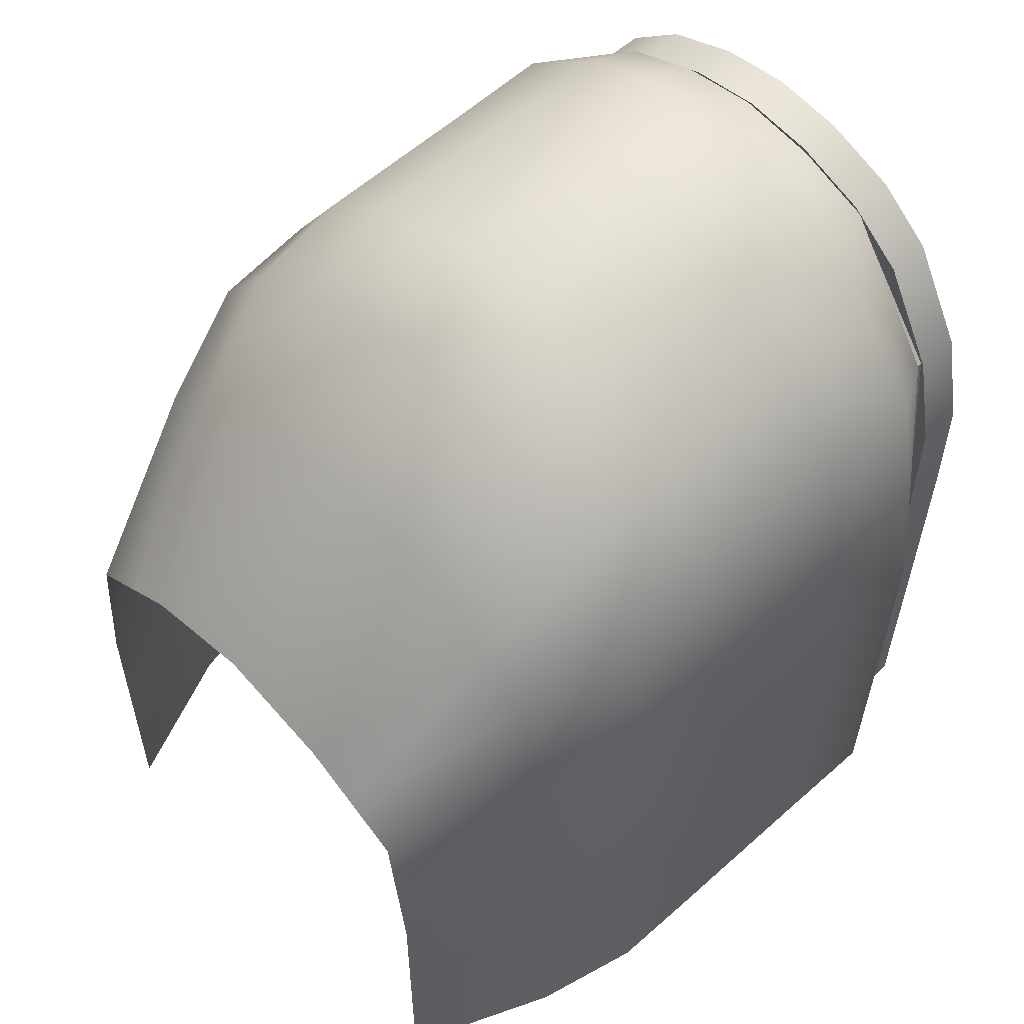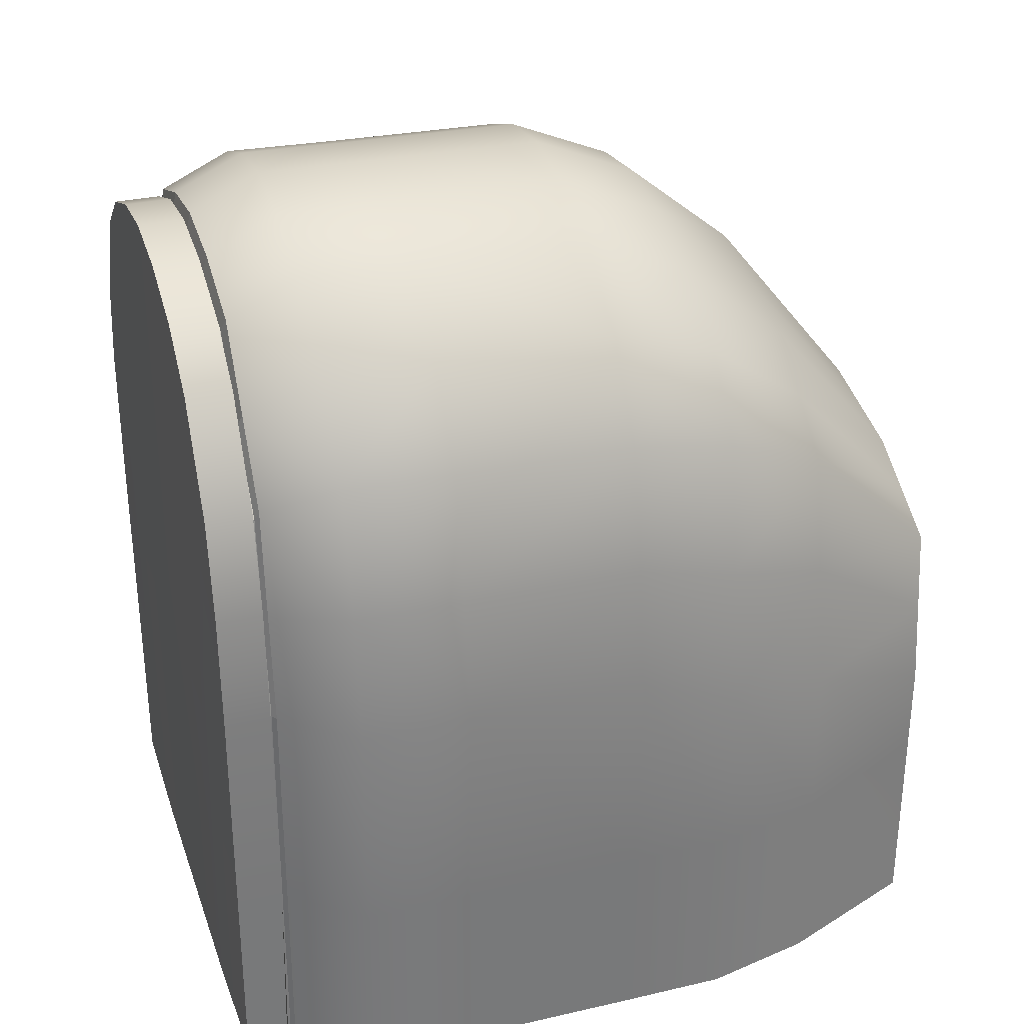
<metadata>
{"format":"obj","ext":"obj","renderer":"f3d","projection":"perspective","resolution":1024,"background":"white","views":[{"elev":55.4,"azim":46.5,"up":"+Z"},{"elev":31.3,"azim":-107.7,"up":"+Z"}]}
</metadata>
<code>
g Prop_wcS1
v 0.218 0.4561 0.007714
v 0.2139 0.4592 0.007714
v 0.1708 0.4561 0.005014
v 0.1648 0.4592 0.01038
v 0.2052 0.4561 0.5082
v 0.2018 0.4592 0.5009
v 0.2142 0.4561 0.4226
v 0.2103 0.4592 0.419
v 0.2232 0.4561 0.337
v 0.2189 0.4592 0.3371
v 0.2194 0.4635 0.007714
v 0.1674 0.4635 0.006018
v 0.2139 0.4614 0.007714
v 0.1648 0.4614 0.01038
v 0.2164 0.4652 0.1614
v 0.222 0.461 0.1612
v 0.2139 0.4614 0.007714
v 0.2194 0.4635 0.007714
v -0.218 0.4561 0.007714
v -0.1708 0.4561 0.005014
v -0.2139 0.4592 0.007714
v -0.1648 0.4592 0.01038
v -0.1648 0.4614 0.01038
v -0.1674 0.4635 0.006018
v -0.2139 0.4614 0.007714
v -0.2194 0.4635 0.007714
v -0.2164 0.4652 0.1614
v -0.2139 0.4614 0.007714
v -0.222 0.461 0.1612
v -0.2194 0.4635 0.007714
v 0.218 0.4561 0.007714
v 0.2624 0.4015 0.007714
v 0.2206 0.4561 0.1611
v 0.2655 0.4015 0.1611
v 0.2232 0.4561 0.337
v 0.2646 0.317 0.1611
v 0.2614 0.317 0.007714
v 0.2605 0.1779 0.007714
v 0.2686 0.4015 0.337
v 0.2142 0.4561 0.4226
v 0.2677 0.317 0.337
v 0.2573 0.4015 0.4356
v 0.2052 0.4561 0.5082
v 0.2636 0.1779 0.1611
v 0.236 0.4015 0.5342
v 0.1644 0.4561 0.5666
v 0.2626 0.09794 0.1611
v 0.2595 0.09794 0.007714
v 0.2393 0.01359 0.007715
v 0.2419 0.01359 0.1611
v 0.1903 -0.1002 0.007715
v 0.1903 -0.1002 0.1626
v 0.2657 0.09794 0.3054
v 0.2445 0.01359 0.2922
v 0.1903 -0.1002 0.2365
v 0.1828 -0.1002 0.3005
v 0.2248 0.01359 0.3841
v 0.1754 -0.1002 0.3644
v 0.2667 0.1779 0.3369
v 0.2051 0.01359 0.4759
v 0.1343 -0.1002 0.3878
v 0.2492 0.09794 0.4112
v 0.2563 0.317 0.4346
v 0.1628 0.01359 0.5102
v 0.09321 -0.1002 0.4113
v 0.2328 0.09794 0.517
v 0.2553 0.1779 0.4336
v 0.2351 0.317 0.5323
v 0.2341 0.1779 0.5302
v 0.1206 0.01359 0.5445
v 0.04661 -0.1002 0.4218
v 0.1841 0.09794 0.573
v 0.1858 0.317 0.5985
v 0.06031 0.01359 0.5673
v -2.405e-06 -0.1002 0.4325
v 0.1216 0.09794 0.6136
v 0.1848 0.1779 0.5967
v 0.1867 0.4015 0.6003
v 0.1236 0.4561 0.625
v 0.1226 0.317 0.6494
v 0.1235 0.4015 0.651
v 0.06179 0.4561 0.648
v 0.06177 0.4015 0.6741
v -2.405e-06 0.4561 0.6569
v 0.1216 0.1779 0.6478
v 0.06078 0.09794 0.6367
v 0.0613 0.317 0.6725
v -2.405e-06 0.317 0.6814
v 0.0608 0.1779 0.6709
v -2.405e-06 0.4015 0.683
v -0.06176 0.4015 0.6741
v -0.06178 0.4561 0.648
v -2.405e-06 0.01359 0.5759
v -2.405e-06 0.09794 0.6457
v -0.0603 0.01359 0.5602
v -0.0466 -0.1002 0.4218
v -2.405e-06 0.1779 0.6799
v -0.06077 0.09794 0.6367
v -0.0608 0.1779 0.6709
v -0.1206 0.01359 0.5445
v -0.0932 -0.1002 0.4113
v -0.1216 0.09794 0.6136
v -0.1628 0.01359 0.5102
v -0.1343 -0.1002 0.3878
v -0.06129 0.317 0.6725
v -0.1226 0.317 0.6494
v -0.1216 0.1779 0.6478
v -0.1863 0.09794 0.5735
v -0.187 0.1779 0.5972
v -0.205 0.01359 0.4759
v -0.1754 -0.1002 0.3644
v -0.2328 0.09794 0.517
v -0.2248 0.01359 0.3841
v -0.1828 -0.1002 0.3005
v -0.2341 0.1779 0.5302
v -0.2492 0.09794 0.4112
v -0.2445 0.01359 0.2922
v -0.1902 -0.1002 0.2365
v -0.1902 -0.1002 0.1626
v -0.2657 0.09794 0.3054
v -0.2419 0.01359 0.1611
v -0.1902 -0.1002 0.007715
v -0.2393 0.01359 0.007715
v -0.2626 0.09794 0.1611
v -0.2595 0.09794 0.007714
v -0.2553 0.1779 0.4336
v -0.2667 0.1779 0.3369
v -0.2636 0.1779 0.1611
v -0.2605 0.1779 0.007714
v -0.2677 0.317 0.337
v -0.2646 0.317 0.1611
v -0.2614 0.317 0.007714
v -0.2563 0.317 0.4346
v -0.2655 0.4015 0.1611
v -0.2624 0.4015 0.007714
v -0.2351 0.317 0.5323
v -0.2686 0.4015 0.337
v -0.2572 0.4015 0.4356
v -0.2206 0.4561 0.1611
v -0.218 0.4561 0.007714
v -0.2232 0.4561 0.337
v -0.2142 0.4561 0.4226
v -0.2052 0.4561 0.5082
v -0.236 0.4015 0.5342
v -0.1644 0.4561 0.5666
v -0.188 0.317 0.5991
v -0.1889 0.4015 0.6008
v -0.1236 0.4561 0.625
v -0.1235 0.4015 0.651
v 0.2189 0.4592 0.3371
v 0.2164 0.4592 0.1614
v 0.2232 0.4561 0.337
v 0.2206 0.4561 0.1611
v 0.2139 0.4592 0.007714
v 0.218 0.4561 0.007714
v 0.1236 0.4561 0.002329
v 0.1158 0.4592 0.01307
v 0.06179 0.4561 0.002329
v 0.05788 0.4592 0.01307
v -2.405e-06 0.4561 0.002329
v -2.405e-06 0.4592 0.01307
v -0.05788 0.4592 0.01307
v -0.06178 0.4561 0.002329
v -0.1157 0.4592 0.01307
v -0.1236 0.4561 0.002329
v 0.1236 0.4561 0.625
v 0.1158 0.4592 0.6134
v 0.1644 0.4561 0.5666
v 0.1588 0.4592 0.5571
v 0.2189 0.4592 0.3371
v 0.2189 0.4652 0.3371
v 0.2164 0.4592 0.1614
v 0.2164 0.4652 0.1614
v 0.2139 0.4592 0.007714
v 0.2139 0.4614 0.007714
v 0.2139 0.4592 0.007714
v 0.2139 0.4614 0.007714
v 0.1648 0.4592 0.01038
v 0.1648 0.4614 0.01038
v 0.1158 0.4592 0.01307
v 0.1158 0.4614 0.01307
v 0.1158 0.4592 0.01307
v 0.1158 0.4614 0.01307
v 0.05788 0.4592 0.01307
v 0.05788 0.4614 0.01307
v -2.405e-06 0.4592 0.01307
v -2.405e-06 0.4614 0.01307
v -0.05788 0.4592 0.01307
v -0.05788 0.4614 0.01307
v -0.1157 0.4614 0.01307
v -0.1157 0.4592 0.01307
v -0.1648 0.4592 0.01038
v -0.1648 0.4614 0.01038
v -0.2139 0.4614 0.007714
v -0.2139 0.4592 0.007714
v 0.1158 0.4592 0.6134
v 0.1158 0.4652 0.6134
v 0.1588 0.4592 0.5571
v 0.1588 0.4652 0.5571
v 0.2018 0.4592 0.5009
v 0.2018 0.4652 0.5009
v 0.2018 0.4592 0.5009
v 0.2018 0.4652 0.5009
v 0.2103 0.4592 0.419
v 0.2103 0.4652 0.419
v 0.2189 0.4592 0.3371
v 0.2189 0.4652 0.3371
v 0.2189 0.4652 0.3371
v 0.2247 0.461 0.337
v 0.2164 0.4652 0.1614
v 0.222 0.461 0.1612
v 0.1158 0.4614 0.01307
v 0.1153 0.4635 0.004336
v 0.05788 0.4614 0.01307
v 0.05766 0.4635 0.004336
v -2.405e-06 0.4614 0.01307
v -2.405e-06 0.4635 0.004336
v -0.05788 0.4614 0.01307
v -0.05766 0.4635 0.004336
v -0.1153 0.4635 0.004336
v -0.1157 0.4614 0.01307
v 0.1153 0.461 0.6228
v 0.1609 0.461 0.5865
v 0.1158 0.4652 0.6134
v 0.1588 0.4652 0.5571
v 0.2065 0.461 0.5068
v 0.2245 0.461 0.4263
v 0.2018 0.4652 0.5009
v 0.2103 0.4652 0.419
v 0.2247 0.461 0.337
v 0.2189 0.4652 0.3371
v 0.2194 0.4635 0.007714
v 0.2194 0.4962 0.007714
v 0.1674 0.4635 0.006018
v 0.1674 0.4967 0.006018
v 0.1153 0.4635 0.004336
v 0.1153 0.4972 0.004336
v 0.05766 0.4635 0.004336
v 0.05766 0.4972 0.004336
v -2.405e-06 0.4635 0.004336
v -2.405e-06 0.4972 0.004336
v -0.05766 0.4635 0.004336
v -0.05766 0.4972 0.004336
v -0.1153 0.4972 0.004336
v -0.1153 0.4635 0.004336
v -0.1674 0.4635 0.006018
v -0.1674 0.4967 0.006018
v -0.2194 0.4962 0.007714
v -0.2194 0.4635 0.007714
v 0.222 0.4962 0.1612
v 0.2194 0.4962 0.007714
v 0.2194 0.4635 0.007714
v 0.222 0.461 0.1612
v 0.2247 0.4962 0.337
v 0.2247 0.461 0.337
v 0.2245 0.4962 0.4263
v 0.2245 0.461 0.4263
v 0.2065 0.4962 0.5068
v 0.2065 0.461 0.5068
v 0.1609 0.4962 0.5865
v 0.1609 0.461 0.5865
v 0.1153 0.4962 0.6228
v 0.1153 0.461 0.6228
v 0.05766 0.4962 0.6445
v 0.05766 0.461 0.6445
v -2.405e-06 0.4962 0.6521
v -2.405e-06 0.461 0.6521
v -0.05766 0.461 0.6445
v -0.05766 0.4962 0.6445
v -0.1153 0.4962 0.6228
v -0.1153 0.461 0.6228
v -0.1609 0.461 0.5865
v -0.1609 0.4962 0.5865
v -0.2065 0.4962 0.5068
v -0.2065 0.461 0.5068
v -0.221 0.461 0.4297
v -0.221 0.4962 0.4297
v -0.2246 0.4962 0.337
v -0.2246 0.461 0.337
v -0.222 0.461 0.1612
v -0.222 0.4962 0.1612
v -0.2194 0.4635 0.007714
v -0.2194 0.4962 0.007714
v -2.405e-06 0.4962 0.6521
v -2.405e-06 0.4967 0.4945
v 0.05766 0.4962 0.6445
v 0.06164 0.4967 0.4872
v 0.1153 0.4962 0.6228
v -2.405e-06 0.4972 0.337
v 0.1233 0.4967 0.4799
v 0.1609 0.4962 0.5865
v 0.06562 0.4972 0.337
v 0.1694 0.4965 0.4618
v 0.2065 0.4962 0.5068
v 0.2245 0.4962 0.4263
v 0.1313 0.4972 0.337
v 0.1779 0.4967 0.337
v 0.2247 0.4962 0.337
v 0.222 0.4962 0.1612
v 0.1727 0.4967 0.1612
v 0.2194 0.4962 0.007714
v 0.1674 0.4967 0.006018
v 0.1233 0.4972 0.1612
v 0.1153 0.4972 0.004336
v 0.06164 0.4972 0.1612
v 0.05766 0.4972 0.004336
v -2.405e-06 0.4972 0.1612
v -2.405e-06 0.4972 0.004336
v -2.405e-06 0.4561 0.6569
v -2.405e-06 0.4592 0.6432
v 0.06179 0.4561 0.648
v 0.05788 0.4592 0.6354
v -2.405e-06 0.4592 0.6432
v -2.405e-06 0.4652 0.6432
v 0.05788 0.4592 0.6354
v 0.05788 0.4652 0.6354
v -2.405e-06 0.461 0.6521
v 0.05766 0.461 0.6445
v -2.405e-06 0.4652 0.6432
v 0.05788 0.4652 0.6354
v -0.2164 0.4592 0.1614
v -0.2189 0.4592 0.3371
v -0.2232 0.4561 0.337
v -0.2206 0.4561 0.1611
v -0.2139 0.4592 0.007714
v -0.218 0.4561 0.007714
v -0.1236 0.4561 0.625
v -0.1644 0.4561 0.5666
v -0.1157 0.4592 0.6134
v -0.1588 0.4592 0.5571
v -0.2052 0.4561 0.5082
v -0.2142 0.4561 0.4226
v -0.2018 0.4592 0.5009
v -0.2104 0.4592 0.419
v -0.2232 0.4561 0.337
v -0.2189 0.4592 0.3371
v -0.2189 0.4592 0.3371
v -0.2164 0.4592 0.1614
v -0.2189 0.4652 0.3371
v -0.2164 0.4652 0.1614
v -0.2139 0.4592 0.007714
v -0.2139 0.4614 0.007714
v -0.1157 0.4592 0.6134
v -0.1588 0.4592 0.5571
v -0.1157 0.4652 0.6134
v -0.1588 0.4652 0.5571
v -0.2018 0.4652 0.5009
v -0.2018 0.4592 0.5009
v -0.2018 0.4592 0.5009
v -0.2104 0.4592 0.419
v -0.2018 0.4652 0.5009
v -0.2104 0.4652 0.419
v -0.2189 0.4652 0.3371
v -0.2189 0.4592 0.3371
v -0.2189 0.4652 0.3371
v -0.2164 0.4652 0.1614
v -0.2246 0.461 0.337
v -0.222 0.461 0.1612
v -0.1588 0.4652 0.5571
v -0.1609 0.461 0.5865
v -0.1157 0.4652 0.6134
v -0.1153 0.461 0.6228
v -0.221 0.461 0.4297
v -0.2065 0.461 0.5068
v -0.2018 0.4652 0.5009
v -0.2104 0.4652 0.419
v -0.2246 0.461 0.337
v -0.2189 0.4652 0.3371
v -2.405e-06 0.4962 0.6521
v -0.05766 0.4962 0.6445
v -2.405e-06 0.4967 0.4945
v -0.06165 0.4967 0.4872
v -0.1153 0.4962 0.6228
v -2.405e-06 0.4972 0.337
v -0.1233 0.4967 0.4799
v -0.1609 0.4962 0.5865
v -0.06561 0.4972 0.337
v -0.1694 0.4965 0.4618
v -0.2065 0.4962 0.5068
v -0.221 0.4962 0.4297
v -0.1312 0.4972 0.337
v -0.178 0.4967 0.337
v -0.2246 0.4962 0.337
v -0.222 0.4962 0.1612
v -0.1727 0.4967 0.1612
v -0.2194 0.4962 0.007714
v -0.1674 0.4967 0.006018
v -0.1233 0.4972 0.1612
v -0.1153 0.4972 0.004336
v -0.06165 0.4972 0.1612
v -0.05766 0.4972 0.004336
v -2.405e-06 0.4972 0.1612
v -2.405e-06 0.4972 0.004336
v -2.405e-06 0.4561 0.6569
v -0.06178 0.4561 0.648
v -2.405e-06 0.4592 0.6432
v -0.05788 0.4592 0.6354
v -2.405e-06 0.4592 0.6432
v -0.05788 0.4592 0.6354
v -2.405e-06 0.4652 0.6432
v -0.05788 0.4652 0.6354
v -0.05788 0.4652 0.6354
v -0.05766 0.461 0.6445
v -2.405e-06 0.4652 0.6432
v -2.405e-06 0.461 0.6521
v 0.1708 0.4561 0.005014
v 0.1648 0.4592 0.01038
v 0.1236 0.4561 0.002329
v 0.1158 0.4592 0.01307
v 0.1644 0.4561 0.5666
v 0.1588 0.4592 0.5571
v 0.2052 0.4561 0.5082
v 0.2018 0.4592 0.5009
v 0.1674 0.4635 0.006018
v 0.1153 0.4635 0.004336
v 0.1648 0.4614 0.01038
v 0.1158 0.4614 0.01307
v 0.1609 0.461 0.5865
v 0.2065 0.461 0.5068
v 0.1588 0.4652 0.5571
v 0.2018 0.4652 0.5009
v -0.1708 0.4561 0.005014
v -0.1236 0.4561 0.002329
v -0.1648 0.4592 0.01038
v -0.1157 0.4592 0.01307
v -0.1644 0.4561 0.5666
v -0.2052 0.4561 0.5082
v -0.1588 0.4592 0.5571
v -0.2018 0.4592 0.5009
v -0.1674 0.4635 0.006018
v -0.1648 0.4614 0.01038
v -0.1153 0.4635 0.004336
v -0.1157 0.4614 0.01307
v -0.1609 0.461 0.5865
v -0.1588 0.4652 0.5571
v -0.2065 0.461 0.5068
v -0.2018 0.4652 0.5009
v 0.05788 0.4592 0.6354
v 0.1158 0.4592 0.6134
v 0.06179 0.4561 0.648
v 0.1236 0.4561 0.625
v 0.05788 0.4592 0.6354
v 0.05788 0.4652 0.6354
v 0.1158 0.4592 0.6134
v 0.1158 0.4652 0.6134
v 0.05766 0.461 0.6445
v 0.1153 0.461 0.6228
v 0.05788 0.4652 0.6354
v 0.1158 0.4652 0.6134
v -0.05788 0.4592 0.6354
v -0.06178 0.4561 0.648
v -0.1157 0.4592 0.6134
v -0.1236 0.4561 0.625
v -0.05788 0.4652 0.6354
v -0.05788 0.4592 0.6354
v -0.1157 0.4652 0.6134
v -0.1157 0.4592 0.6134
v -0.05766 0.461 0.6445
v -0.05788 0.4652 0.6354
v -0.1153 0.461 0.6228
v -0.1157 0.4652 0.6134
f 2 1 3
f 4 2 3
f 6 5 7
f 8 6 7
f 8 7 9
f 10 8 9
f 12 11 13
f 14 12 13
f 16 15 17
f 18 16 17
f 20 19 21
f 22 20 21
f 24 23 25
f 26 24 25
f 28 27 29
f 30 28 29
f 32 31 33
f 34 32 33
f 34 33 35
f 32 34 36
f 37 32 36
f 37 36 38
f 39 34 35
f 39 35 40
f 36 34 41
f 34 39 41
f 42 39 40
f 39 42 41
f 42 40 43
f 36 44 38
f 36 41 44
f 45 42 43
f 45 43 46
f 44 47 38
f 47 48 38
f 48 47 49
f 47 50 49
f 49 50 51
f 50 52 51
f 53 47 44
f 47 53 50
f 50 54 52
f 53 54 50
f 54 55 52
f 55 54 56
f 54 57 56
f 54 53 57
f 56 57 58
f 59 53 44
f 41 59 44
f 57 60 58
f 58 60 61
f 53 62 57
f 53 59 62
f 57 62 60
f 41 63 59
f 42 63 41
f 60 64 61
f 61 64 65
f 62 66 60
f 60 66 64
f 59 67 62
f 63 67 59
f 62 67 66
f 63 42 68
f 42 45 68
f 67 63 69
f 67 69 66
f 63 68 69
f 64 70 65
f 65 70 71
f 66 72 64
f 72 66 69
f 64 72 70
f 68 45 73
f 68 73 69
f 70 74 71
f 71 74 75
f 72 76 70
f 70 76 74
f 77 72 69
f 73 77 69
f 76 72 77
f 45 78 73
f 78 45 46
f 78 46 79
f 73 80 77
f 73 78 80
f 81 78 79
f 78 81 80
f 81 79 82
f 83 81 82
f 81 83 80
f 83 82 84
f 85 76 77
f 80 85 77
f 76 86 74
f 86 76 85
f 80 87 85
f 83 87 80
f 87 83 88
f 87 89 85
f 89 86 85
f 87 88 89
f 90 83 84
f 83 90 88
f 90 84 91
f 90 91 88
f 84 92 91
f 74 86 93
f 74 93 75
f 94 86 89
f 86 94 93
f 93 95 75
f 95 96 75
f 88 97 89
f 97 94 89
f 94 98 93
f 98 95 93
f 97 99 94
f 99 97 88
f 99 98 94
f 96 95 100
f 101 96 100
f 95 98 102
f 100 95 102
f 100 103 101
f 103 104 101
f 105 99 88
f 99 105 106
f 91 105 88
f 105 91 106
f 98 99 107
f 102 98 107
f 107 99 106
f 102 108 100
f 108 103 100
f 107 109 102
f 109 107 106
f 109 108 102
f 104 103 110
f 111 104 110
f 103 108 112
f 110 103 112
f 111 110 113
f 114 111 113
f 108 109 115
f 112 108 115
f 112 116 110
f 116 113 110
f 114 113 117
f 118 114 117
f 119 118 117
f 117 113 120
f 113 116 120
f 121 119 117
f 121 117 120
f 122 119 121
f 123 122 121
f 123 121 124
f 124 121 120
f 125 123 124
f 116 112 126
f 112 115 126
f 120 116 127
f 124 120 127
f 116 126 127
f 125 124 128
f 128 124 127
f 129 125 128
f 127 126 130
f 128 127 130
f 129 128 131
f 131 128 130
f 132 129 131
f 126 115 133
f 126 133 130
f 131 134 132
f 134 135 132
f 115 136 133
f 115 109 136
f 130 137 131
f 137 134 131
f 133 138 130
f 138 133 136
f 138 137 130
f 134 139 135
f 139 140 135
f 141 139 134
f 137 141 134
f 142 141 137
f 138 142 137
f 143 142 138
f 144 143 138
f 144 138 136
f 145 143 144
f 136 146 144
f 109 146 136
f 146 109 106
f 147 145 144
f 146 147 144
f 147 146 106
f 148 145 147
f 149 147 106
f 149 148 147
f 91 149 106
f 92 148 149
f 91 92 149
f 151 150 152
f 153 151 152
f 154 151 153
f 155 154 153
f 157 156 158
f 159 157 158
f 159 158 160
f 161 159 160
f 161 160 162
f 160 163 162
f 162 163 164
f 163 165 164
f 167 166 168
f 169 167 168
f 171 170 172
f 173 171 172
f 173 172 174
f 175 173 174
f 177 176 178
f 179 177 178
f 179 178 180
f 181 179 180
f 183 182 184
f 185 183 184
f 185 184 186
f 187 185 186
f 186 188 187
f 188 189 187
f 189 188 190
f 188 191 190
f 191 192 190
f 192 193 190
f 193 192 194
f 192 195 194
f 197 196 198
f 199 197 198
f 199 198 200
f 201 199 200
f 203 202 204
f 205 203 204
f 205 204 206
f 207 205 206
f 209 208 210
f 211 209 210
f 213 212 214
f 215 213 214
f 215 214 216
f 217 215 216
f 216 218 217
f 218 219 217
f 219 218 220
f 218 221 220
f 223 222 224
f 225 223 224
f 227 226 228
f 229 227 228
f 230 227 229
f 231 230 229
f 233 232 234
f 235 233 234
f 235 234 236
f 237 235 236
f 237 236 238
f 239 237 238
f 239 238 240
f 241 239 240
f 240 242 241
f 242 243 241
f 243 242 244
f 242 245 244
f 245 246 244
f 246 247 244
f 247 246 248
f 246 249 248
f 251 250 252
f 250 253 252
f 250 254 253
f 254 255 253
f 254 256 255
f 256 257 255
f 256 258 257
f 258 259 257
f 258 260 259
f 260 261 259
f 260 262 261
f 262 263 261
f 262 264 263
f 264 265 263
f 264 266 265
f 266 267 265
f 268 267 266
f 269 268 266
f 268 269 270
f 271 268 270
f 272 271 270
f 273 272 270
f 272 273 274
f 275 272 274
f 276 275 274
f 277 276 274
f 276 277 278
f 279 276 278
f 280 279 278
f 281 280 278
f 282 280 281
f 283 282 281
f 285 284 286
f 287 285 286
f 287 286 288
f 285 287 289
f 290 287 288
f 290 288 291
f 287 292 289
f 292 287 290
f 293 290 291
f 293 291 294
f 295 293 294
f 296 290 293
f 296 292 290
f 297 293 295
f 297 296 293
f 298 297 295
f 297 298 299
f 300 297 299
f 296 297 300
f 300 299 301
f 302 300 301
f 303 296 300
f 303 300 302
f 296 303 292
f 304 303 302
f 303 305 292
f 305 303 304
f 292 305 289
f 306 305 304
f 305 307 289
f 307 305 306
f 308 307 306
f 310 309 311
f 312 310 311
f 314 313 315
f 316 314 315
f 318 317 319
f 320 318 319
f 322 321 323
f 321 324 323
f 321 325 324
f 325 326 324
f 328 327 329
f 330 328 329
f 332 331 333
f 334 332 333
f 335 332 334
f 336 335 334
f 338 337 339
f 340 338 339
f 341 338 340
f 342 341 340
f 344 343 345
f 346 344 345
f 344 346 347
f 348 344 347
f 350 349 351
f 352 350 351
f 350 352 353
f 354 350 353
f 356 355 357
f 358 356 357
f 360 359 361
f 362 360 361
f 364 363 365
f 363 366 365
f 366 363 367
f 368 366 367
f 370 369 371
f 372 370 371
f 373 370 372
f 372 371 374
f 375 373 372
f 376 373 375
f 377 372 374
f 375 372 377
f 378 376 375
f 376 378 379
f 378 380 379
f 378 375 381
f 381 375 377
f 380 378 382
f 382 378 381
f 383 380 382
f 384 383 382
f 385 384 382
f 385 382 381
f 386 384 385
f 387 386 385
f 388 385 381
f 387 385 388
f 381 377 388
f 389 387 388
f 377 390 388
f 388 390 389
f 390 377 374
f 390 391 389
f 392 390 374
f 391 390 392
f 393 391 392
f 395 394 396
f 397 395 396
f 399 398 400
f 401 399 400
f 403 402 404
f 405 403 404
f 407 406 408
f 409 407 408
f 411 410 412
f 413 411 412
f 415 414 416
f 417 415 416
f 419 418 420
f 421 419 420
f 423 422 424
f 425 423 424
f 427 426 428
f 429 427 428
f 431 430 432
f 433 431 432
f 435 434 436
f 437 435 436
f 439 438 440
f 441 439 440
f 443 442 444
f 445 443 444
f 447 446 448
f 449 447 448
f 451 450 452
f 453 451 452
f 455 454 456
f 457 455 456
f 459 458 460
f 461 459 460

</code>
